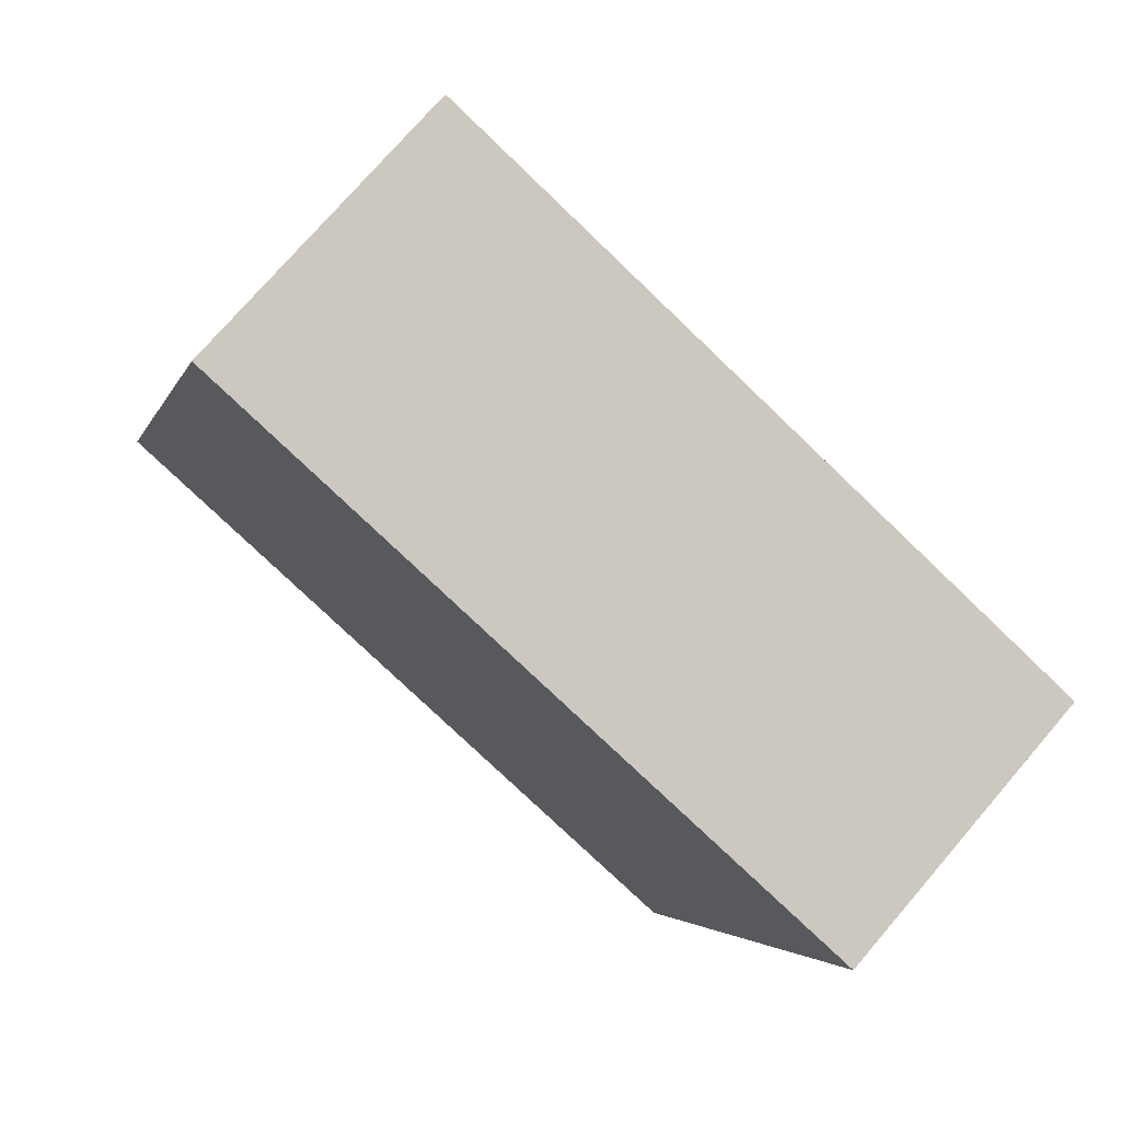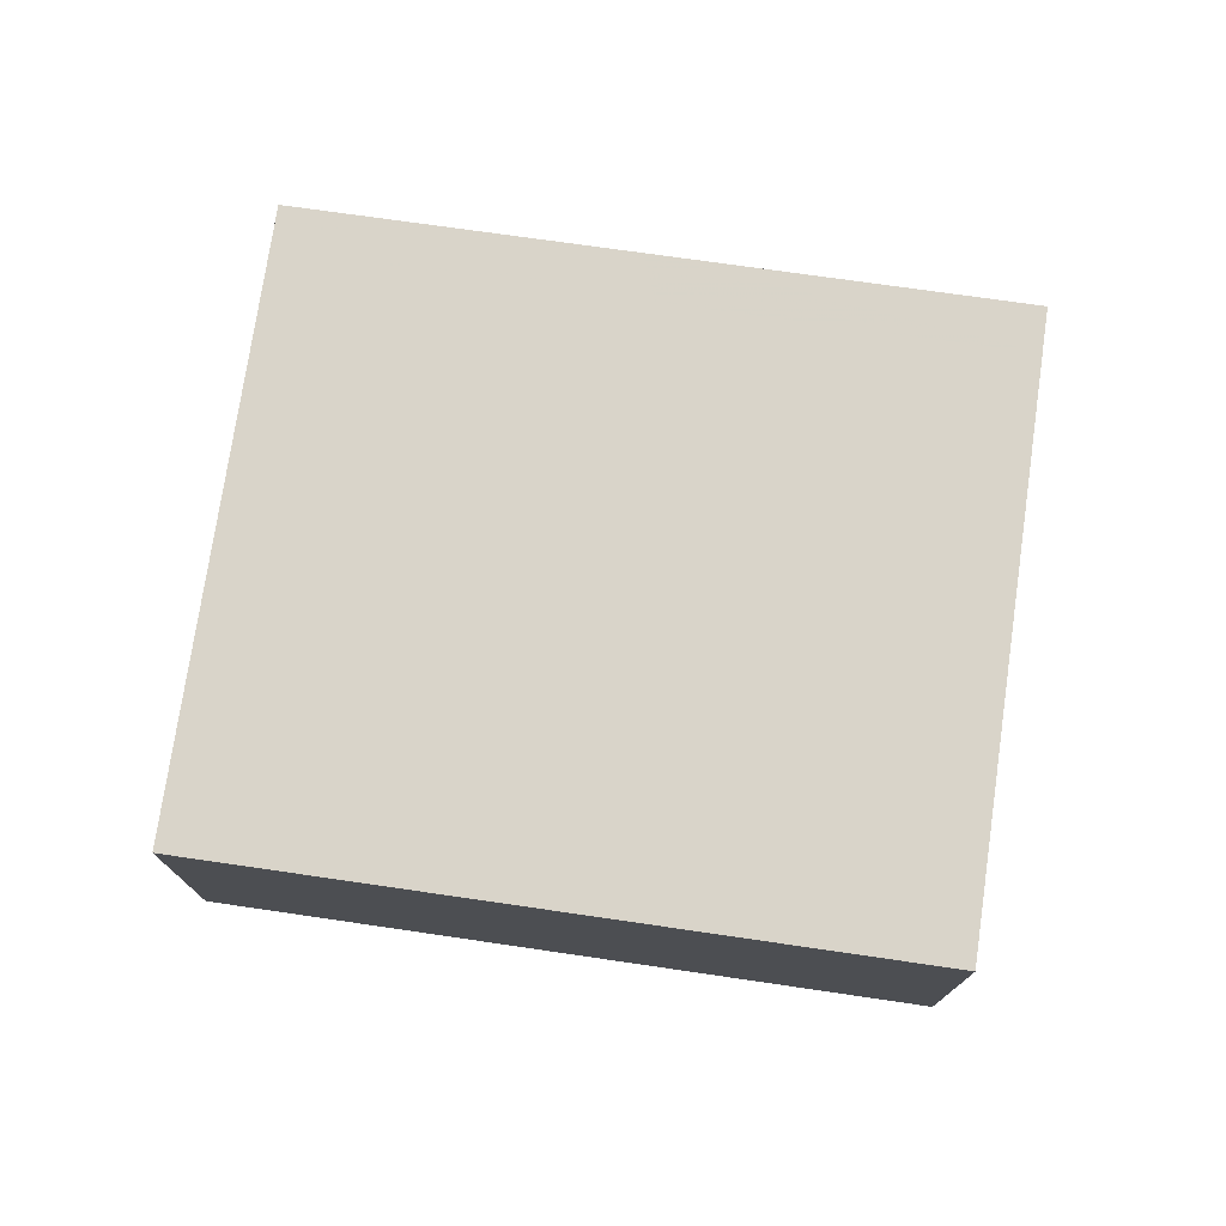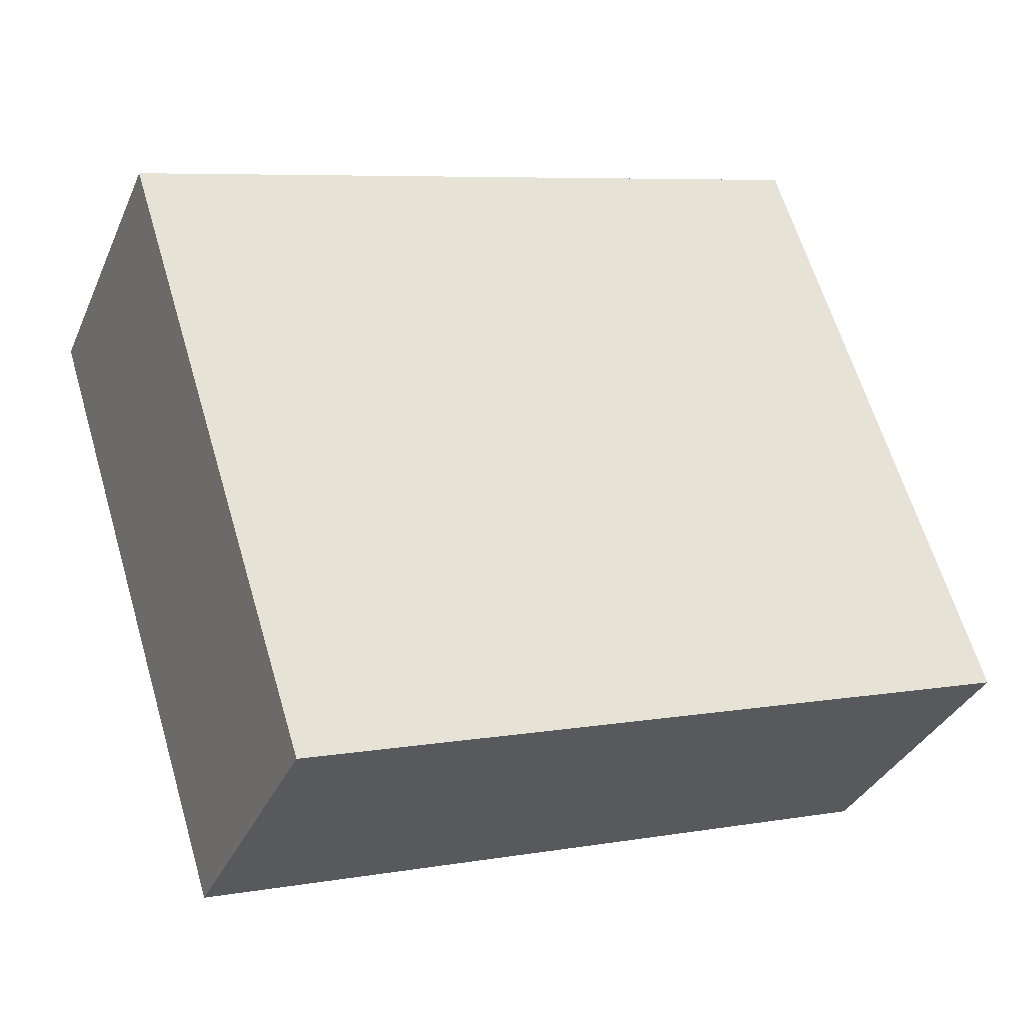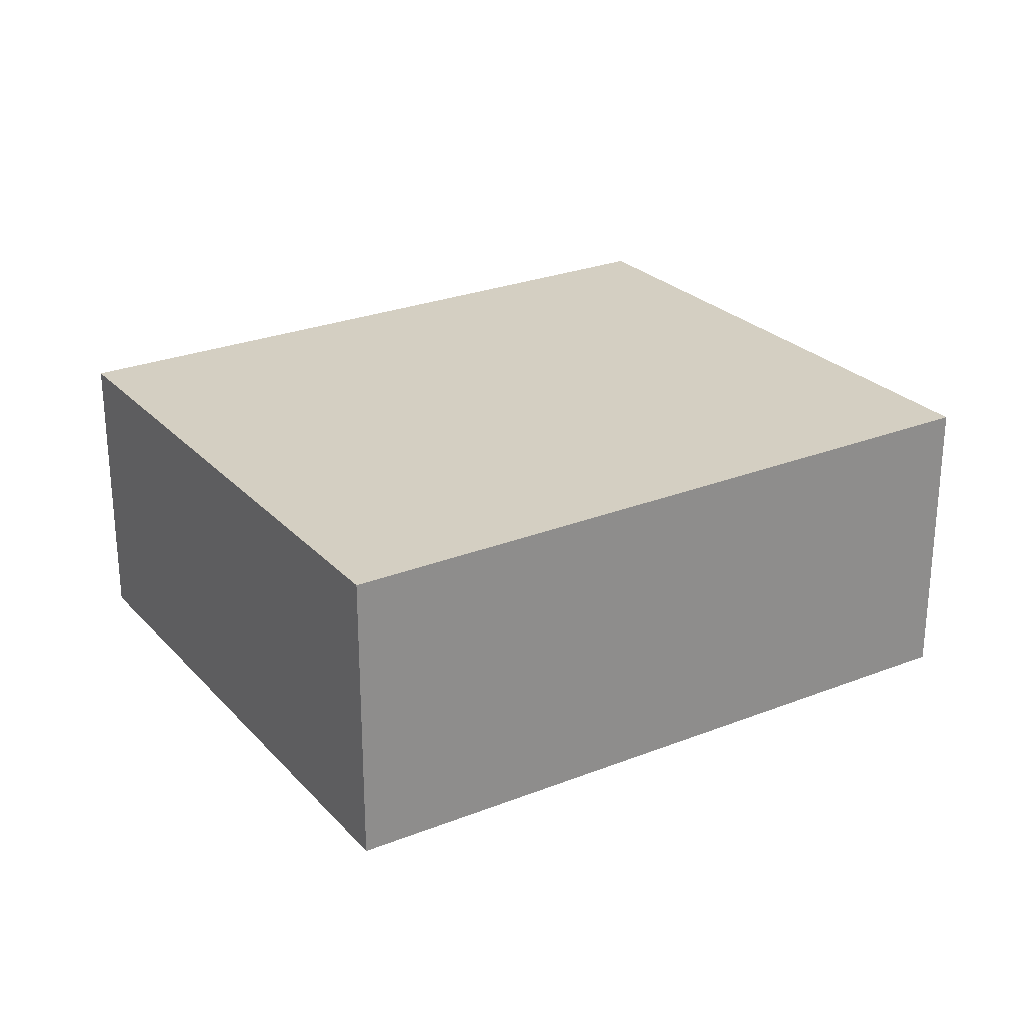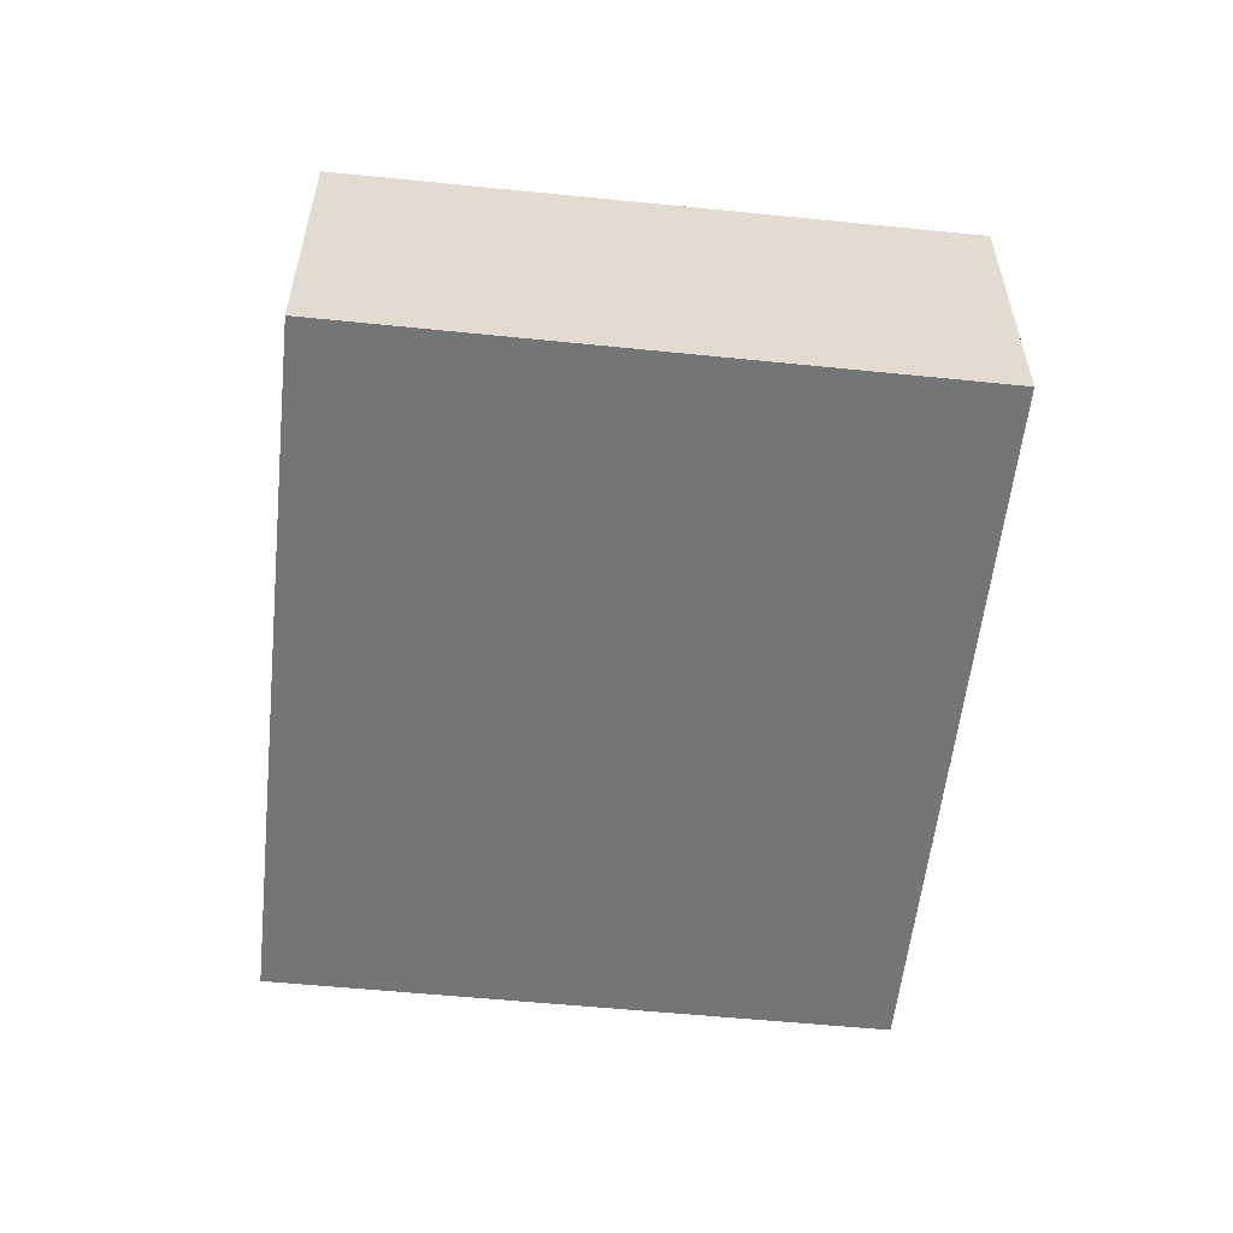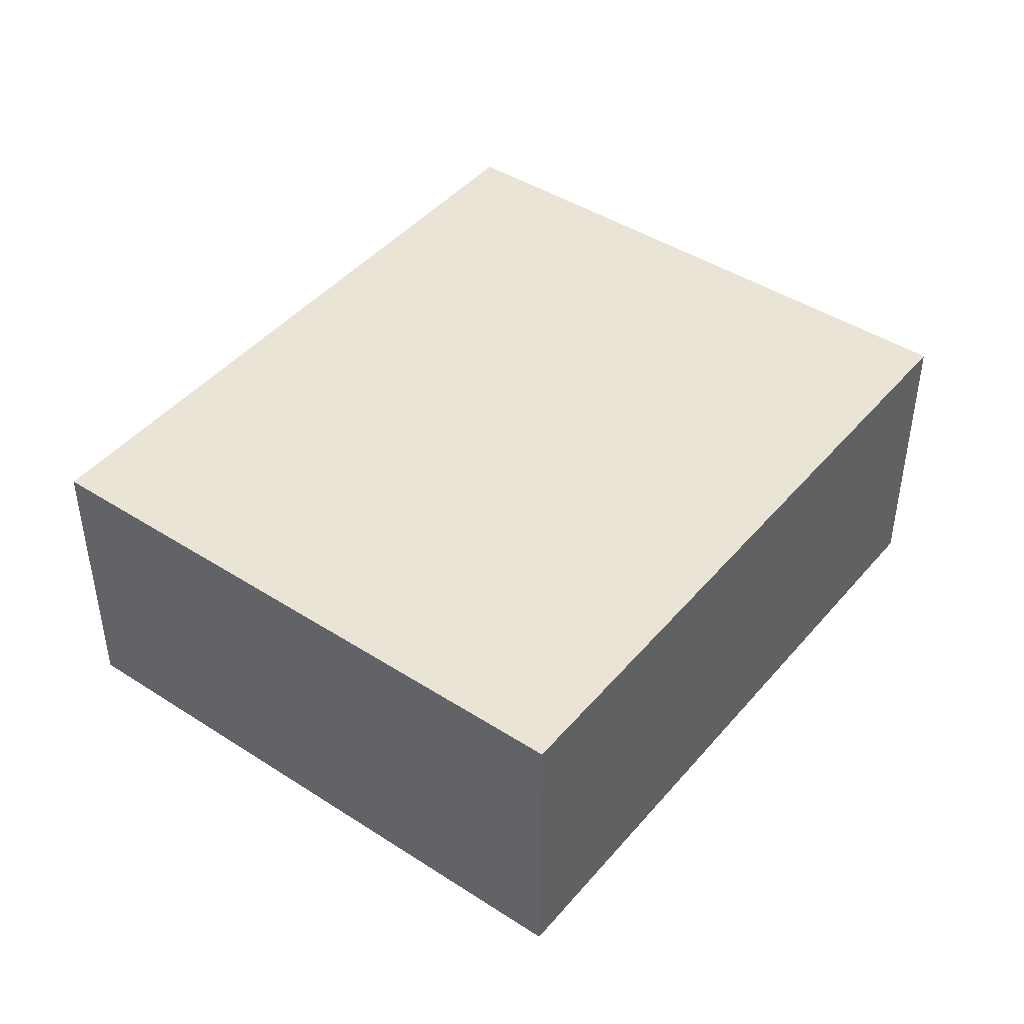
<metadata>
{"format":"obj","ext":"obj","renderer":"f3d","projection":"perspective","resolution":1024,"background":"white","views":[{"elev":74.7,"azim":40.7,"up":"+Y"},{"elev":75.2,"azim":170.6,"up":"+Z"},{"elev":-34.2,"azim":158.6,"up":"+Y"},{"elev":25.8,"azim":130.4,"up":"+Z"},{"elev":-56.5,"azim":66.3,"up":"+Z"},{"elev":44.0,"azim":109.6,"up":"+Z"}]}
</metadata>
<code>
v -882.3 -1103 2.805
v -875.8 -1105 2.768
v -877.6 -1110 2.739
v -884.1 -1108 2.776
v -877.5 -1110 2.741
v -883.9 -1108 2.778
v -880.7 -1109 2.757
v -880.6 -1109 2.759
v -878.9 -1104 2.786
v -880.9 -1109 2.758
v -880.7 -1109 2.76
v -879.1 -1104 2.787
v -877.5 -1110 2.742
v -875.8 -1105 2.768
v -877.6 -1110 2.739
v -879.1 -1104 2.787
v -882.3 -1103 2.805
v -882.3 -1103 0
v -879.1 -1104 -4.441e-16
v -877.5 -1110 2.741
v -875.8 -1105 2.768
v -875.8 -1105 0
v -877.5 -1110 0
v -877.6 -1110 2.739
v -877.6 -1110 2.739
v -877.6 -1110 4.441e-16
v -877.6 -1110 0
v -883.9 -1108 2.778
v -884.1 -1108 2.776
v -884.1 -1108 0
v -883.9 -1108 0
v -877.6 -1110 2.739
v -877.5 -1110 2.741
v -877.5 -1110 0
v -877.6 -1110 4.441e-16
v -882.3 -1103 2.805
v -883.9 -1108 2.778
v -883.9 -1108 0
v -882.3 -1103 0
v -880.9 -1109 2.758
v -880.7 -1109 2.757
v -880.7 -1109 0
v -880.9 -1109 0
v -875.8 -1105 2.768
v -878.9 -1104 2.786
v -878.9 -1104 0
v -875.8 -1105 0
v -884.1 -1108 2.776
v -880.9 -1109 2.758
v -880.9 -1109 0
v -884.1 -1108 0
v -878.9 -1104 2.786
v -879.1 -1104 2.787
v -879.1 -1104 -4.441e-16
v -878.9 -1104 0
v -875.8 -1105 2.768
v -875.8 -1105 2.768
v -875.8 -1105 0
v -875.8 -1105 0
v -880.7 -1109 2.757
v -877.6 -1110 2.739
v -877.6 -1110 0
v -880.7 -1109 0
v -882.3 -1103 0
v -875.8 -1105 0
v -877.6 -1110 0
v -884.1 -1108 0
f 14 2 5 13
f 13 5 3 15
f 11 8 7 10
f 12 9 8 11
f 10 4 6 11
f 11 6 1 12
f 13 8 9 14
f 15 7 8 13
f 17 18 19 16
f 21 22 23 20
f 25 26 27 24
f 29 30 31 28
f 33 34 35 32
f 37 38 39 36
f 41 42 43 40
f 45 46 47 44
f 49 50 51 48
f 53 54 55 52
f 57 58 59 56
f 61 62 63 60
f 65 66 67 64

</code>
